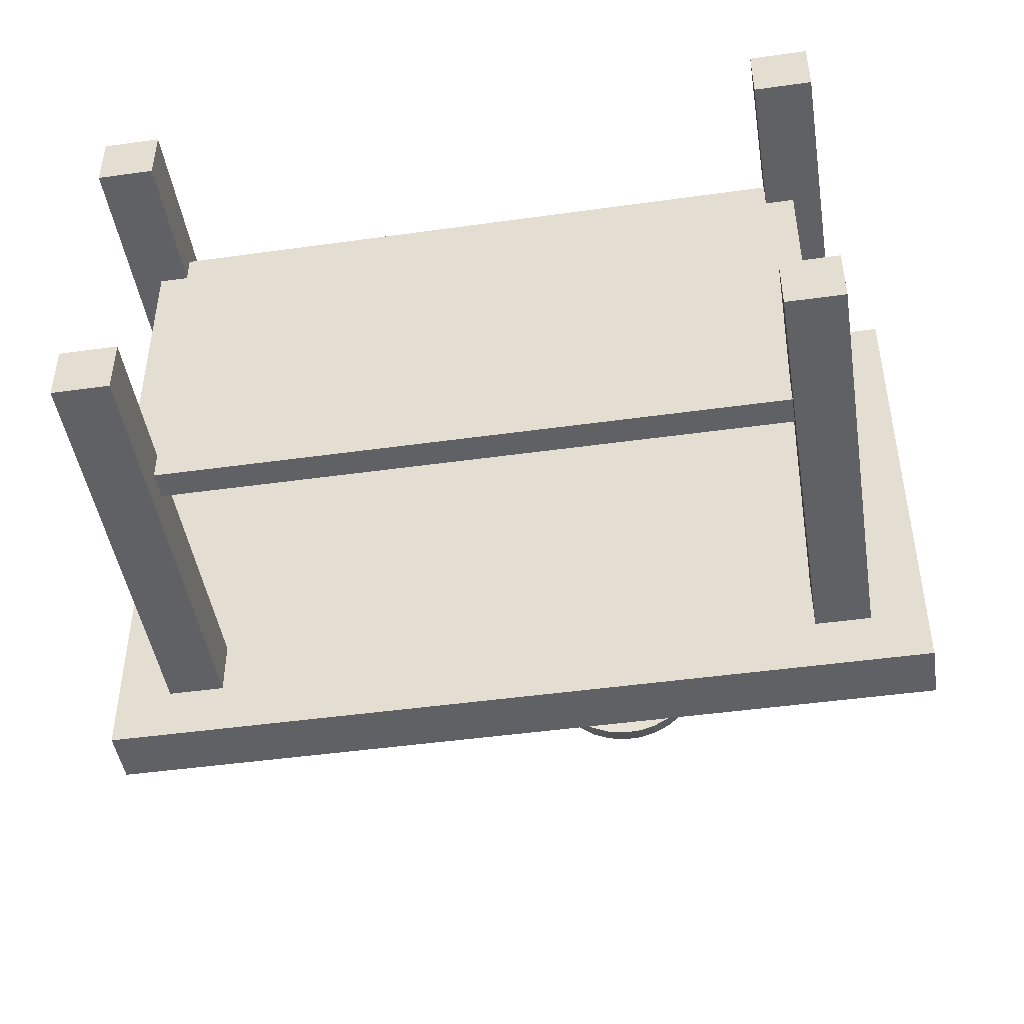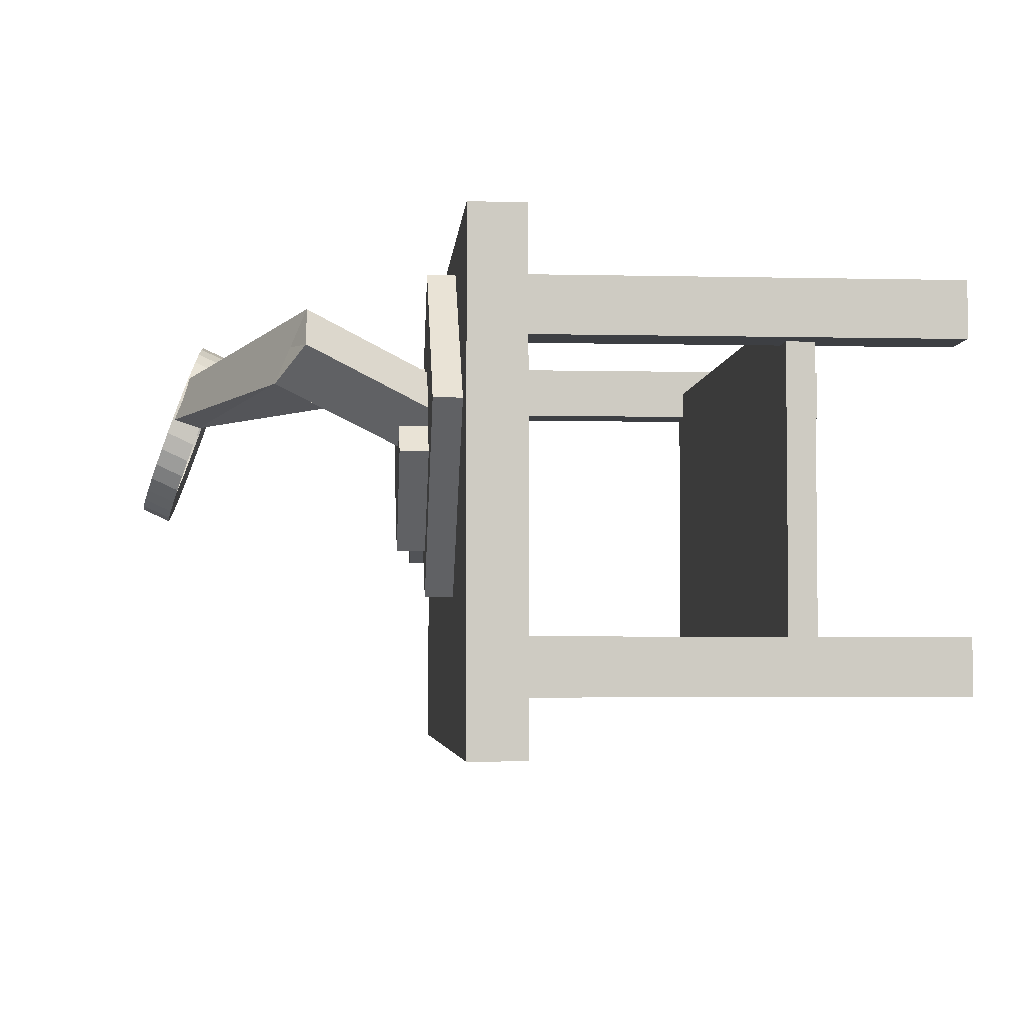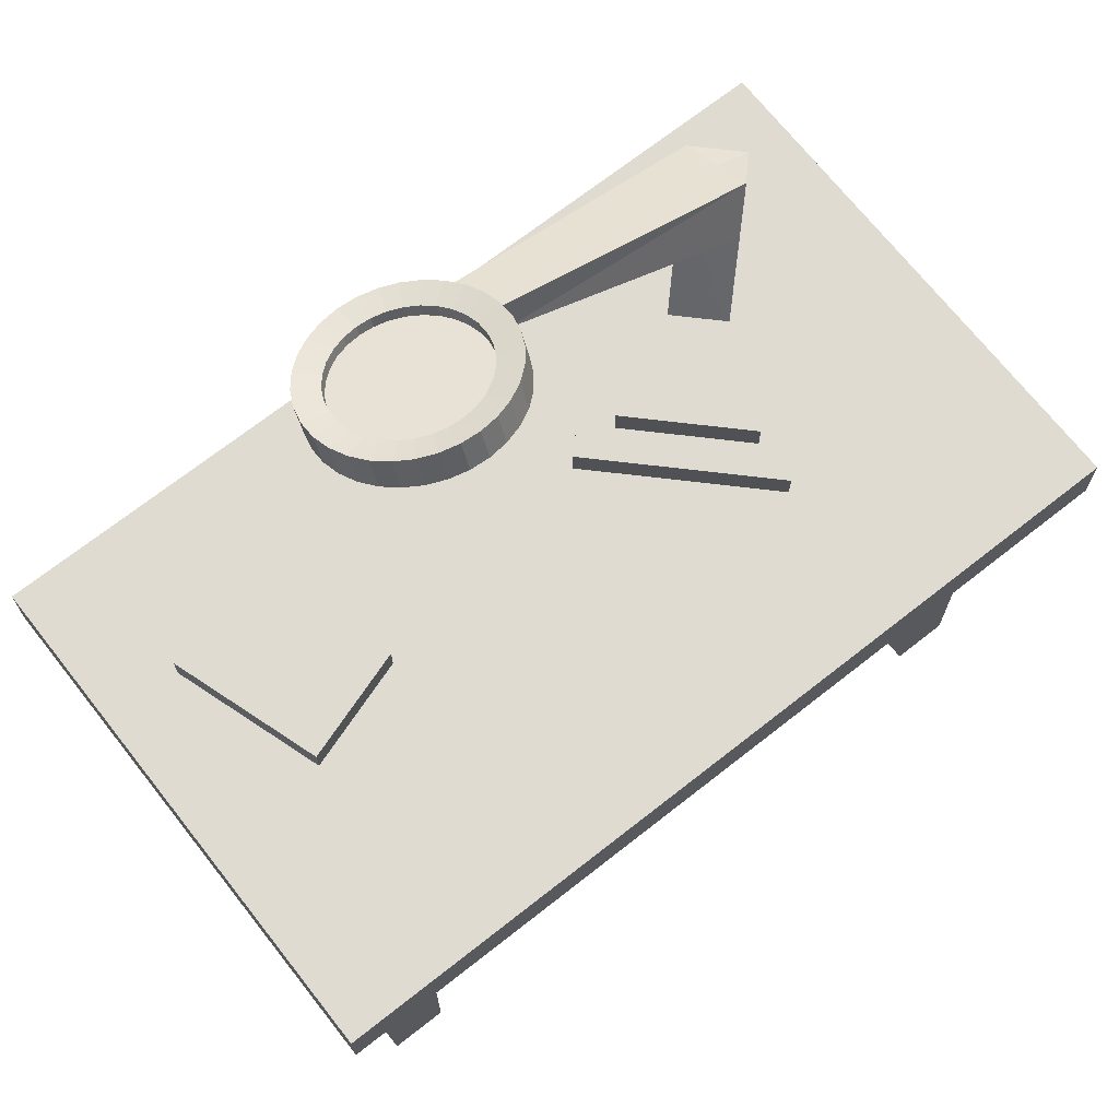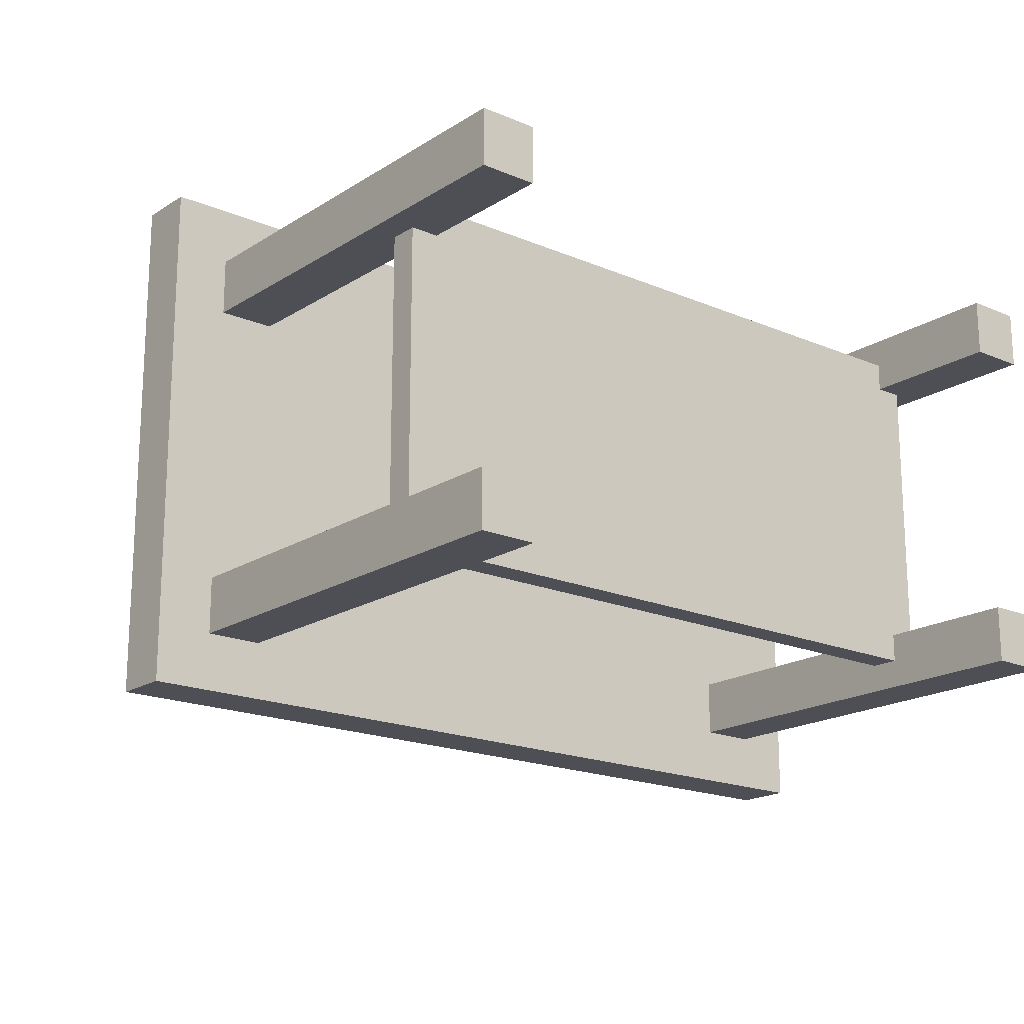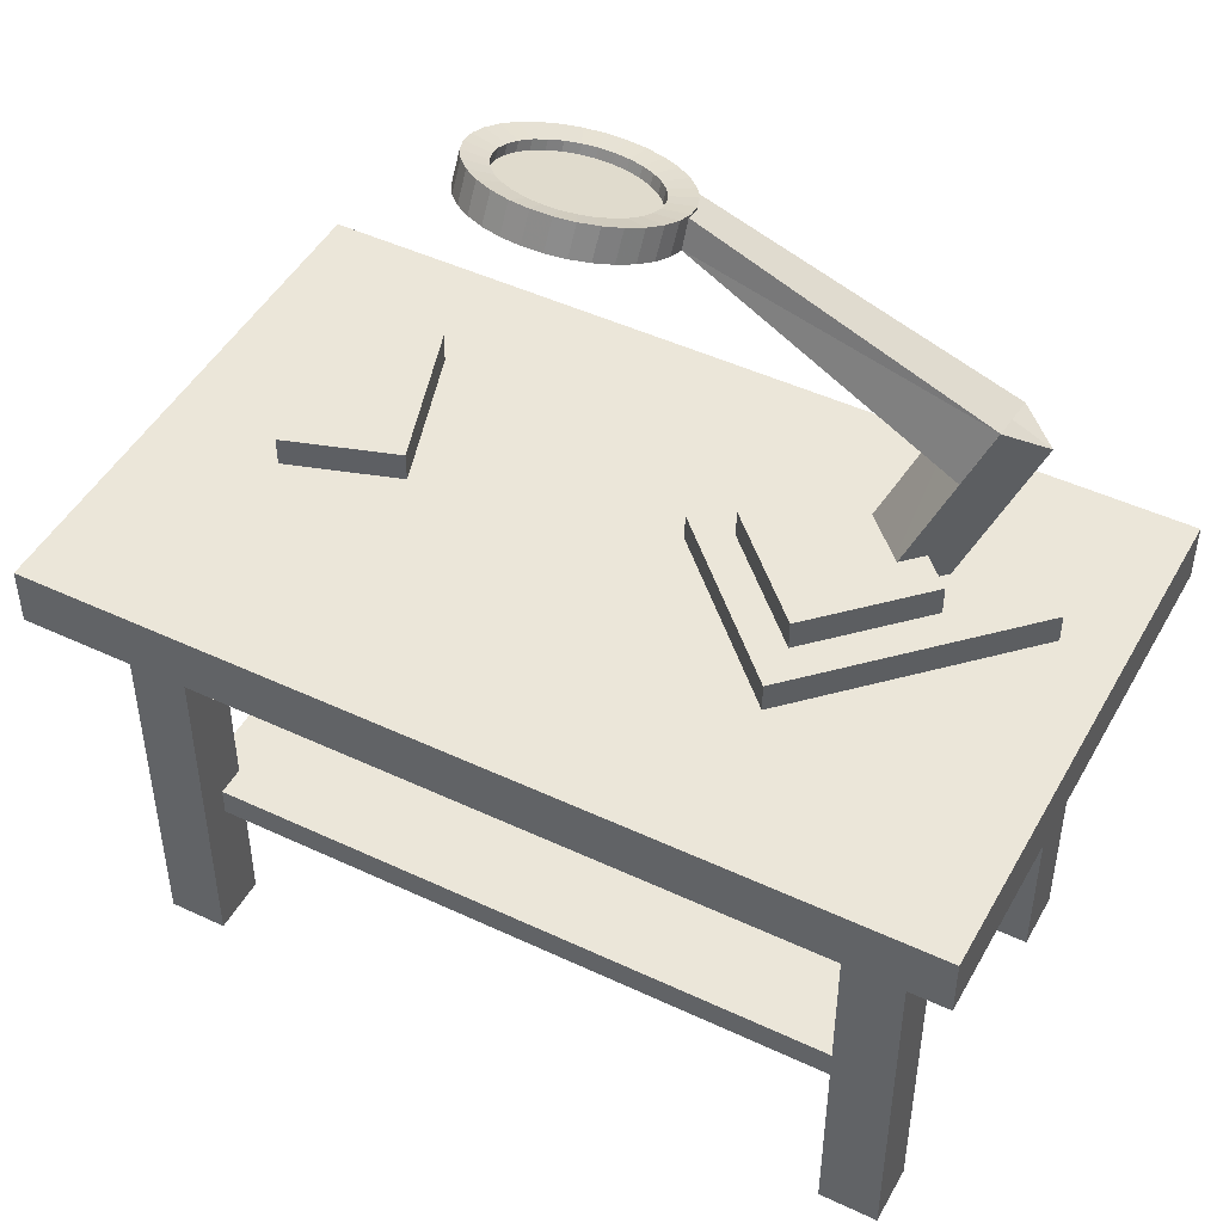
<metadata>
{"format":"obj","ext":"obj","renderer":"f3d","projection":"perspective","resolution":1024,"background":"white","views":[{"elev":-46.1,"azim":9.1,"up":"+Z"},{"elev":-4.0,"azim":-94.4,"up":"+Z"},{"elev":70.0,"azim":141.8,"up":"+Y"},{"elev":-18.4,"azim":-39.5,"up":"+Z"},{"elev":47.1,"azim":-152.0,"up":"+Y"}]}
</metadata>
<code>
o Circle_Circle.001
v 3.423 9.001 -0.1223
v 4.267 8.501 2.459
v 4.267 9.001 2.459
v 5.324 9.001 -0.7436
v 5.008 8.501 -0.64
v 5.008 9.001 -0.64
v 6.168 9.001 1.837
v 5.324 8.501 -0.7436
v 4.702 8.501 2.717
v 4.702 9.001 2.717
v 3.74 9.001 -0.2259
v 5.969 9.001 2.302
v 4.691 9.001 -0.5365
v 5.709 9.001 2.58
v 4.057 9.001 -0.3294
v 5.075 9.001 2.787
v 5.969 8.501 2.302
v 5.709 8.501 2.58
v 3.74 8.501 -0.2259
v 4.057 8.501 -0.3294
v 6.168 8.501 1.837
v 4.691 8.501 -0.5365
v 3.423 8.501 -0.1223
v 5.075 8.501 2.787
v 1.8 13.18 2.83
v 2.608 13.84 1.009
v 1.024 13.94 0.3397
v 0.7779 13.89 0.4299
v 0.5566 13.83 0.5644
v 0.3681 13.76 0.7381
v 0.2198 13.68 0.9444
v 0.1172 13.59 1.175
v 0.0644 13.51 1.422
v 0.06335 13.43 1.675
v 0.1141 13.35 1.924
v 0.2147 13.28 2.16
v 0.3613 13.22 2.375
v 0.5483 13.17 2.559
v 0.7684 13.14 2.705
v 1.013 13.13 2.808
v 1.273 13.13 2.865
v 1.539 13.15 2.872
v 2.045 13.23 2.739
v 2.709 13.77 1.245
v 2.266 13.29 2.605
v 2.455 13.36 2.431
v 2.603 13.44 2.225
v 2.706 13.53 1.994
v 2.759 13.61 1.747
v 2.76 13.7 1.495
v 2.462 13.9 0.7946
v 2.275 13.95 0.6107
v 2.055 13.98 0.4643
v 1.81 13.99 0.3609
v 1.55 13.99 0.3045
v 1.284 13.97 0.2974
v 5.5 -0 2.5
v 6.5 -7e-06 3.5
v 5.5 -7e-06 3.5
v 6.5 7.5 2.5
v 6.5 -0 2.5
v 5.5 7.5 3.5
v 5.5 7.5 2.5
v 6.5 7.5 3.5
v -6.5 -0 2.5
v -5.5 -7e-06 3.5
v -6.5 -7e-06 3.5
v -5.5 7.5 2.5
v -5.5 -0 2.5
v -6.5 7.5 3.5
v -6.5 7.5 2.5
v -5.5 7.5 3.5
v -7.5 7.5 -4.5
v 7.5 7.5 4.5
v -7.5 7.5 4.5
v 7.5 8.5 4.5
v -7.5 8.5 -4.5
v -7.5 8.5 4.5
v 7.5 8.5 -4.5
v 7.5 7.5 -4.5
v -6 2.5 -3
v 6 2.5 3
v -6 2.5 3
v 6 3 3
v -6 3 -3
v -6 3 3
v 6 3 -3
v 6 2.5 -3
v -6.5 7e-06 -3.5
v -5.5 0 -2.5
v -6.5 0 -2.5
v -5.5 7.5 -3.5
v -5.5 7e-06 -3.5
v -6.5 7.5 -2.5
v -6.5 7.5 -3.5
v -5.5 7.5 -2.5
v 5.5 7e-06 -3.5
v 6.5 0 -2.5
v 5.5 0 -2.5
v 6.5 7.5 -3.5
v 6.5 7e-06 -3.5
v 5.5 7.5 -2.5
v 5.5 7.5 -3.5
v 6.5 7.5 -2.5
v -0.2228 13.21 1.554
v -5.099 11.63 1.809
v -0.2444 13.68 1.707
v 0.1061 13 2.297
v -4.725 10.8 1.434
v -0.03053 13.4 2.532
v -4.599 10.27 2.726
v -4.985 11.1 3.113
v -4.948 9.5 0.6977
v -1.677 9.5 0.6977
v -3.312 9.5 -0.9375
v -1.677 9 0.6977
v -3.312 9 2.333
v -4.948 9 0.6977
v -3.312 9 -0.9375
v -3.312 9.5 2.333
v -4.02 9 3.907
v -3.312 9 -1.75
v -6.494 9 1.432
v -0.8376 8.5 0.7249
v -0.8376 9 0.7249
v -6.494 8.5 1.432
v -3.312 8.5 -1.75
v -4.02 8.5 3.907
v -5.097 11.63 1.806
v -4.642 8.761 1.352
v -5.694 11.1 2.405
v -4.374 11.59 2.492
v -4.046 9.299 0.7561
v -3.935 8.761 2.059
v -3.339 9.299 1.463
v -4.987 11.1 3.112
v 1.527 12.75 3.091
v 1.166 13.22 3.297
v 1.194 12.74 3.072
v 0.4018 13.71 0.1843
v 0.6586 14.27 0.2503
v 0.6863 13.79 0.02535
v 1.959 14.37 0.2035
v 2.29 13.85 0.1163
v 1.987 13.88 -0.02145
v 1.829 13.27 3.273
v 1.857 12.78 3.048
v 0.1566 13.62 0.3932
v 0.374 14.2 0.4092
v 1.635 14.38 0.1236
v 1.662 13.89 -0.1013
v 2.142 13.33 3.17
v 2.17 12.84 2.945
v -0.03961 13.52 0.6442
v 0.1289 14.11 0.6182
v 1.301 14.37 0.1046
v 1.329 13.88 -0.1203
v 2.427 13.4 3.011
v 2.454 12.91 2.786
v -0.1795 13.41 0.9274
v -0.06733 14.01 0.8691
v 2.672 13.49 2.802
v 2.7 13 2.577
v -0.2575 13.3 1.232
v -0.2072 13.9 1.152
v 2.868 13.59 2.551
v 2.896 13.1 2.327
v -0.2708 13.19 1.546
v -0.2853 13.79 1.457
v 3.008 13.7 2.268
v 3.036 13.21 2.043
v -0.2188 13.08 1.859
v -0.2985 13.68 1.771
v 3.086 13.81 1.964
v 3.114 13.33 1.739
v -0.1035 12.98 2.156
v -0.2466 13.57 2.083
v 3.099 13.93 1.649
v 3.127 13.44 1.424
v 0.07061 12.9 2.428
v -0.1313 13.47 2.381
v 3.047 14.03 1.337
v 3.075 13.55 1.112
v 0.2969 12.83 2.664
v 0.04289 13.38 2.653
v 2.932 14.13 1.039
v 2.96 13.64 0.8144
v 0.5667 12.78 2.854
v 0.2692 13.31 2.889
v 2.758 14.22 0.7674
v 2.786 13.73 0.5425
v 0.8696 12.74 2.992
v 0.539 13.26 3.079
v 0.9994 13.84 -0.07749
v 2.532 14.29 0.5317
v 2.559 13.8 0.3068
v 0.8419 13.23 3.217
v 0.9717 14.33 0.1474
v 2.262 14.34 0.3413
v 1.498 12.96 2.709
v 1.23 13.31 2.863
v 1.478 13.32 2.877
v 0.6606 13.67 0.5457
v 0.8518 14.09 0.5948
v 0.64 14.04 0.7131
v 2.066 13.78 0.4951
v 1.82 14.16 0.5599
v 1.84 13.8 0.3925
v 1.723 13.35 2.845
v 1.744 12.98 2.677
v 0.4782 13.61 0.7012
v 0.4575 13.97 0.8686
v 1.578 14.17 0.5004
v 1.599 13.81 0.333
v 1.956 13.39 2.768
v 1.977 13.02 2.601
v 0.3321 13.53 0.888
v 0.3114 13.9 1.055
v 1.33 14.16 0.4864
v 1.351 13.8 0.319
v 2.168 13.44 2.65
v 2.189 13.08 2.483
v 0.228 13.45 1.099
v 0.2073 13.81 1.266
v 2.35 13.51 2.494
v 2.371 13.14 2.327
v 0.1699 13.37 1.326
v 0.1492 13.73 1.493
v 2.496 13.58 2.308
v 2.517 13.22 2.14
v 0.16 13.28 1.56
v 0.1393 13.65 1.727
v 2.601 13.66 2.097
v 2.621 13.3 1.929
v 0.1987 13.2 1.792
v 0.178 13.57 1.959
v 2.659 13.75 1.87
v 2.679 13.39 1.703
v 0.2845 13.13 2.013
v 0.2639 13.49 2.181
v 2.669 13.83 1.636
v 2.689 13.47 1.469
v 0.4141 13.07 2.216
v 0.3935 13.43 2.383
v 2.63 13.91 1.404
v 2.65 13.55 1.236
v 0.5826 13.01 2.391
v 0.5619 13.38 2.559
v 2.544 13.99 1.182
v 2.565 13.62 1.015
v 0.7834 12.98 2.533
v 0.7628 13.34 2.701
v 2.414 14.05 0.9797
v 2.435 13.69 0.8123
v 1.009 12.95 2.636
v 0.9882 13.32 2.803
v 1.105 13.77 0.3508
v 1.085 14.13 0.5182
v 2.246 14.1 0.8042
v 2.267 13.74 0.6368
v 1.25 12.95 2.695
v 0.8724 13.73 0.4273
v 2.045 14.14 0.6625
v 1.5 13.24 3.316
f 1 2 3
f 4 5 6
f 7 8 4
f 3 9 10
f 11 3 10
f 12 13 14
f 14 15 16
f 14 17 12
f 16 18 14
f 15 19 11
f 13 20 15
f 12 21 7
f 7 6 12
f 6 22 13
f 11 23 1
f 15 10 16
f 10 24 16
f 1 23 2
f 4 8 5
f 7 21 8
f 3 2 9
f 11 1 3
f 12 6 13
f 14 13 15
f 14 18 17
f 16 24 18
f 15 20 19
f 13 22 20
f 12 17 21
f 7 4 6
f 6 5 22
f 11 19 23
f 15 11 10
f 10 9 24
f 25 26 27
f 27 28 29
f 29 30 31
f 31 32 33
f 33 34 31
f 35 36 31
f 37 38 39
f 39 40 41
f 41 42 37
f 25 43 44
f 45 46 47
f 47 48 49
f 49 50 44
f 44 26 25
f 51 52 26
f 53 54 52
f 55 56 27
f 27 29 31
f 31 34 35
f 36 37 31
f 39 41 37
f 43 45 44
f 47 49 45
f 26 52 27
f 54 55 52
f 27 31 25
f 37 42 25
f 45 49 44
f 52 55 27
f 31 37 25
f 57 58 59
f 57 60 61
f 58 62 59
f 57 62 63
f 61 64 58
f 65 66 67
f 65 68 69
f 66 70 67
f 65 70 71
f 69 72 66
f 73 74 75
f 76 77 78
f 73 79 80
f 74 78 75
f 75 77 73
f 80 76 74
f 81 82 83
f 84 85 86
f 81 87 88
f 82 86 83
f 83 85 81
f 88 84 82
f 89 90 91
f 89 92 93
f 90 94 91
f 91 95 89
f 93 96 90
f 97 98 99
f 97 100 101
f 98 102 99
f 99 103 97
f 101 104 98
f 57 61 58
f 57 63 60
f 58 64 62
f 57 59 62
f 61 60 64
f 65 69 66
f 65 71 68
f 66 72 70
f 65 67 70
f 69 68 72
f 73 80 74
f 76 79 77
f 73 77 79
f 74 76 78
f 75 78 77
f 80 79 76
f 81 88 82
f 84 87 85
f 81 85 87
f 82 84 86
f 83 86 85
f 88 87 84
f 89 93 90
f 89 95 92
f 90 96 94
f 91 94 95
f 93 92 96
f 97 101 98
f 97 103 100
f 98 104 102
f 99 102 103
f 101 100 104
f 105 106 107
f 108 109 105
f 110 111 108
f 110 106 112
f 105 109 106
f 108 111 109
f 110 112 111
f 110 107 106
f 113 114 115
f 116 115 114
f 117 113 118
f 118 115 119
f 117 114 120
f 113 120 114
f 116 119 115
f 117 120 113
f 118 113 115
f 117 116 114
f 121 122 123
f 124 122 125
f 126 121 123
f 126 122 127
f 124 121 128
f 121 125 122
f 124 127 122
f 126 128 121
f 126 123 122
f 124 125 121
f 129 130 131
f 132 133 129
f 132 134 135
f 136 130 134
f 132 131 136
f 129 133 130
f 132 135 133
f 132 136 134
f 136 131 130
f 132 129 131
f 137 138 139
f 140 141 142
f 143 144 145
f 146 137 147
f 148 149 140
f 150 145 151
f 152 147 153
f 154 155 148
f 156 151 157
f 158 153 159
f 160 161 154
f 162 159 163
f 164 165 160
f 166 163 167
f 168 169 164
f 170 167 171
f 172 173 168
f 174 171 175
f 176 177 172
f 178 175 179
f 180 181 176
f 182 179 183
f 184 185 180
f 186 183 187
f 188 189 184
f 190 187 191
f 192 193 188
f 194 156 157
f 195 191 196
f 139 197 192
f 142 198 194
f 199 196 144
f 200 201 202
f 203 204 205
f 206 207 208
f 200 209 210
f 211 205 212
f 208 213 214
f 210 215 216
f 217 212 218
f 214 219 220
f 216 221 222
f 223 218 224
f 222 225 226
f 227 224 228
f 226 229 230
f 231 228 232
f 230 233 234
f 235 232 236
f 234 237 238
f 239 236 240
f 238 241 242
f 243 240 244
f 242 245 246
f 247 244 248
f 246 249 250
f 251 248 252
f 250 253 254
f 255 252 256
f 257 219 258
f 254 259 260
f 261 256 201
f 262 258 204
f 260 263 206
f 196 206 144
f 140 262 203
f 178 237 174
f 144 208 145
f 148 203 211
f 182 241 178
f 145 214 151
f 154 211 217
f 186 245 182
f 151 220 157
f 160 217 223
f 190 249 186
f 156 258 219
f 164 223 227
f 195 253 190
f 198 204 258
f 168 227 231
f 199 259 195
f 141 205 204
f 172 231 235
f 143 263 199
f 149 212 205
f 176 235 239
f 150 207 143
f 155 218 212
f 180 239 243
f 156 213 150
f 161 224 218
f 184 243 247
f 165 228 224
f 188 247 251
f 169 232 228
f 192 251 255
f 173 236 232
f 139 255 261
f 177 240 236
f 137 261 200
f 181 244 240
f 137 210 147
f 185 248 244
f 147 216 153
f 189 252 248
f 153 222 159
f 193 256 252
f 159 226 163
f 197 201 256
f 163 230 167
f 138 202 201
f 167 234 171
f 146 202 264
f 171 238 175
f 152 209 146
f 175 242 179
f 158 215 152
f 179 246 183
f 162 221 158
f 183 250 187
f 166 225 162
f 187 254 191
f 194 220 257
f 170 229 166
f 191 260 196
f 142 257 262
f 174 233 170
f 137 264 138
f 140 149 141
f 143 199 144
f 146 264 137
f 148 155 149
f 150 143 145
f 152 146 147
f 154 161 155
f 156 150 151
f 158 152 153
f 160 165 161
f 162 158 159
f 164 169 165
f 166 162 163
f 168 173 169
f 170 166 167
f 172 177 173
f 174 170 171
f 176 181 177
f 178 174 175
f 180 185 181
f 182 178 179
f 184 189 185
f 186 182 183
f 188 193 189
f 190 186 187
f 192 197 193
f 194 198 156
f 195 190 191
f 139 138 197
f 142 141 198
f 199 195 196
f 200 261 201
f 203 262 204
f 206 263 207
f 200 202 209
f 211 203 205
f 208 207 213
f 210 209 215
f 217 211 212
f 214 213 219
f 216 215 221
f 223 217 218
f 222 221 225
f 227 223 224
f 226 225 229
f 231 227 228
f 230 229 233
f 235 231 232
f 234 233 237
f 239 235 236
f 238 237 241
f 243 239 240
f 242 241 245
f 247 243 244
f 246 245 249
f 251 247 248
f 250 249 253
f 255 251 252
f 257 220 219
f 254 253 259
f 261 255 256
f 262 257 258
f 260 259 263
f 196 260 206
f 140 142 262
f 178 241 237
f 144 206 208
f 148 140 203
f 182 245 241
f 145 208 214
f 154 148 211
f 186 249 245
f 151 214 220
f 160 154 217
f 190 253 249
f 156 198 258
f 164 160 223
f 195 259 253
f 198 141 204
f 168 164 227
f 199 263 259
f 141 149 205
f 172 168 231
f 143 207 263
f 149 155 212
f 176 172 235
f 150 213 207
f 155 161 218
f 180 176 239
f 156 219 213
f 161 165 224
f 184 180 243
f 165 169 228
f 188 184 247
f 169 173 232
f 192 188 251
f 173 177 236
f 139 192 255
f 177 181 240
f 137 139 261
f 181 185 244
f 137 200 210
f 185 189 248
f 147 210 216
f 189 193 252
f 153 216 222
f 193 197 256
f 159 222 226
f 197 138 201
f 163 226 230
f 138 264 202
f 167 230 234
f 146 209 202
f 171 234 238
f 152 215 209
f 175 238 242
f 158 221 215
f 179 242 246
f 162 225 221
f 183 246 250
f 166 229 225
f 187 250 254
f 194 157 220
f 170 233 229
f 191 254 260
f 142 194 257
f 174 237 233

</code>
